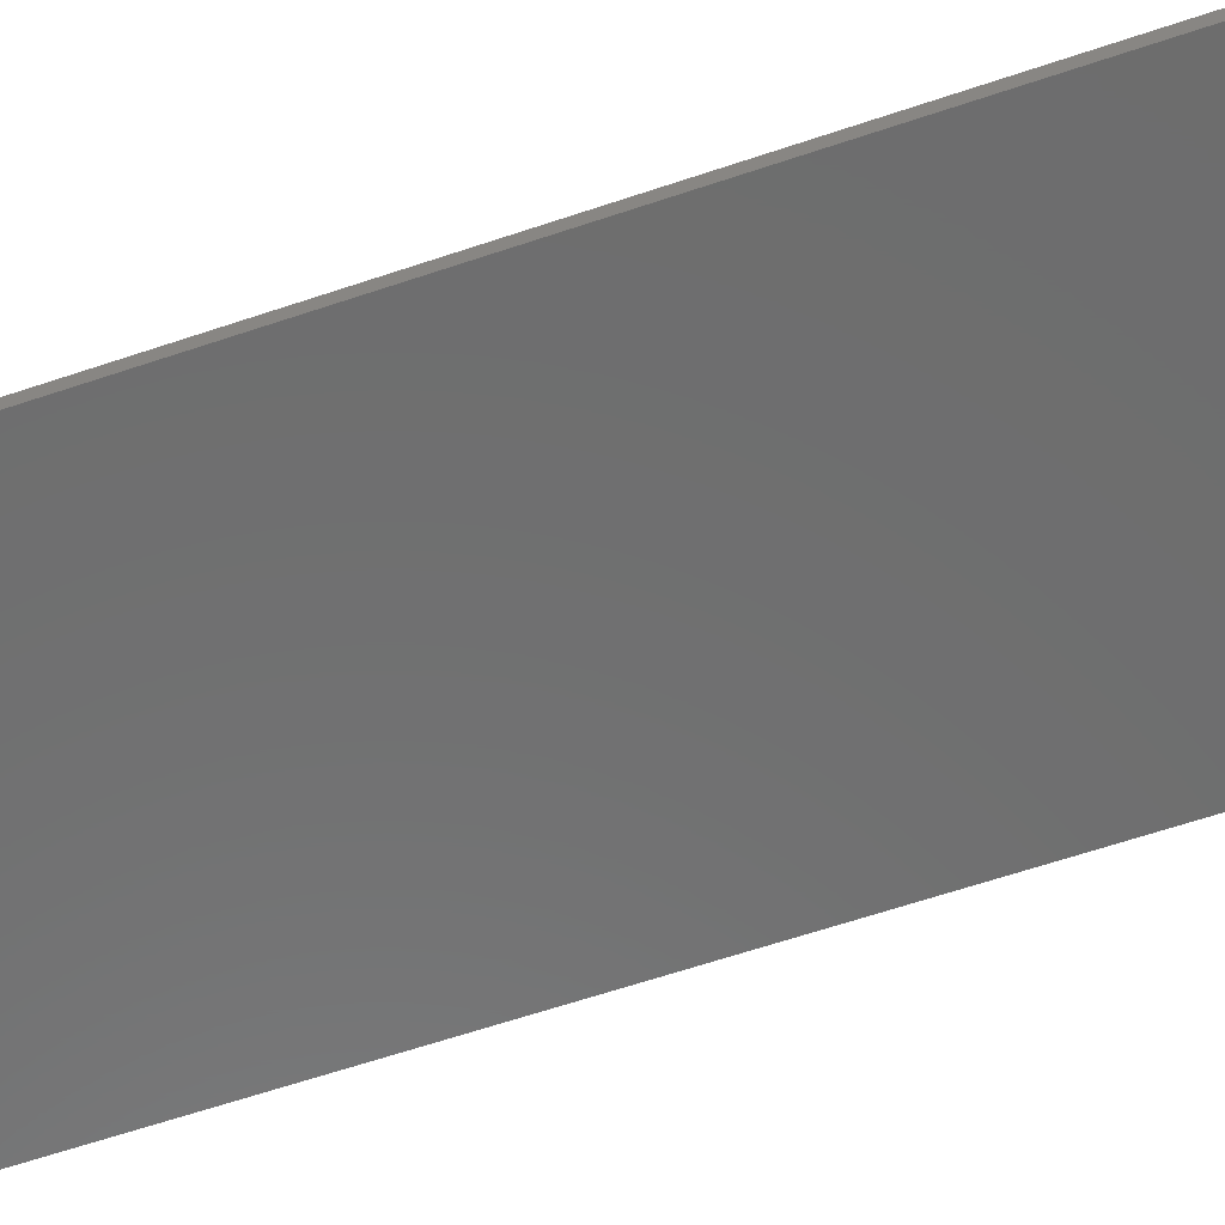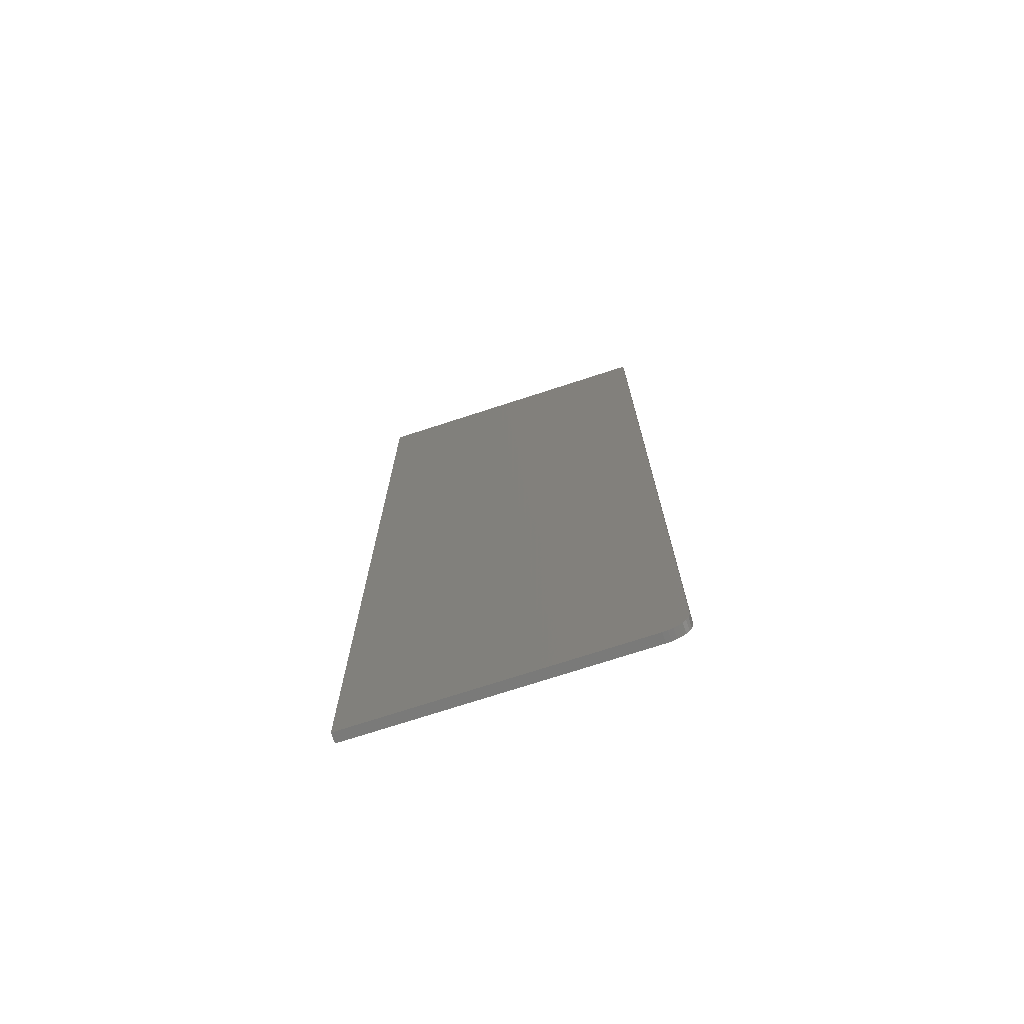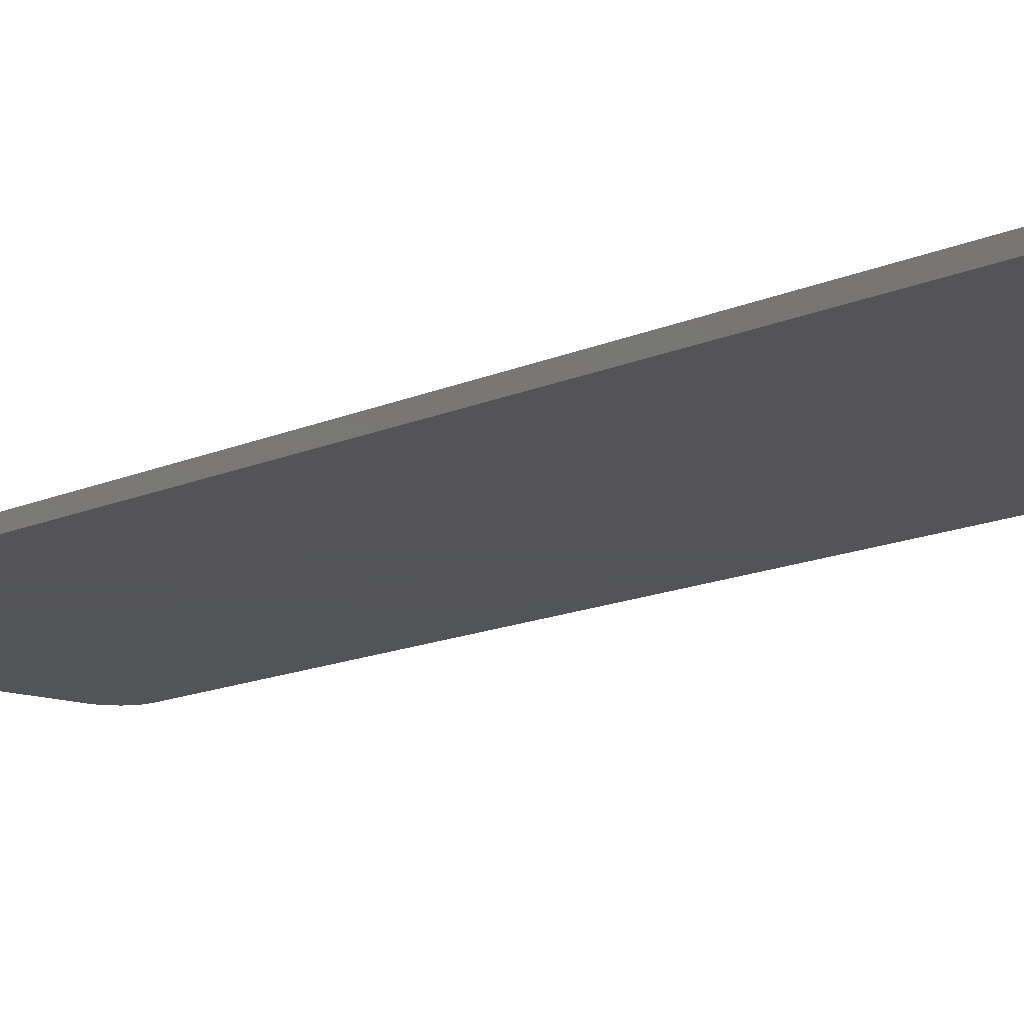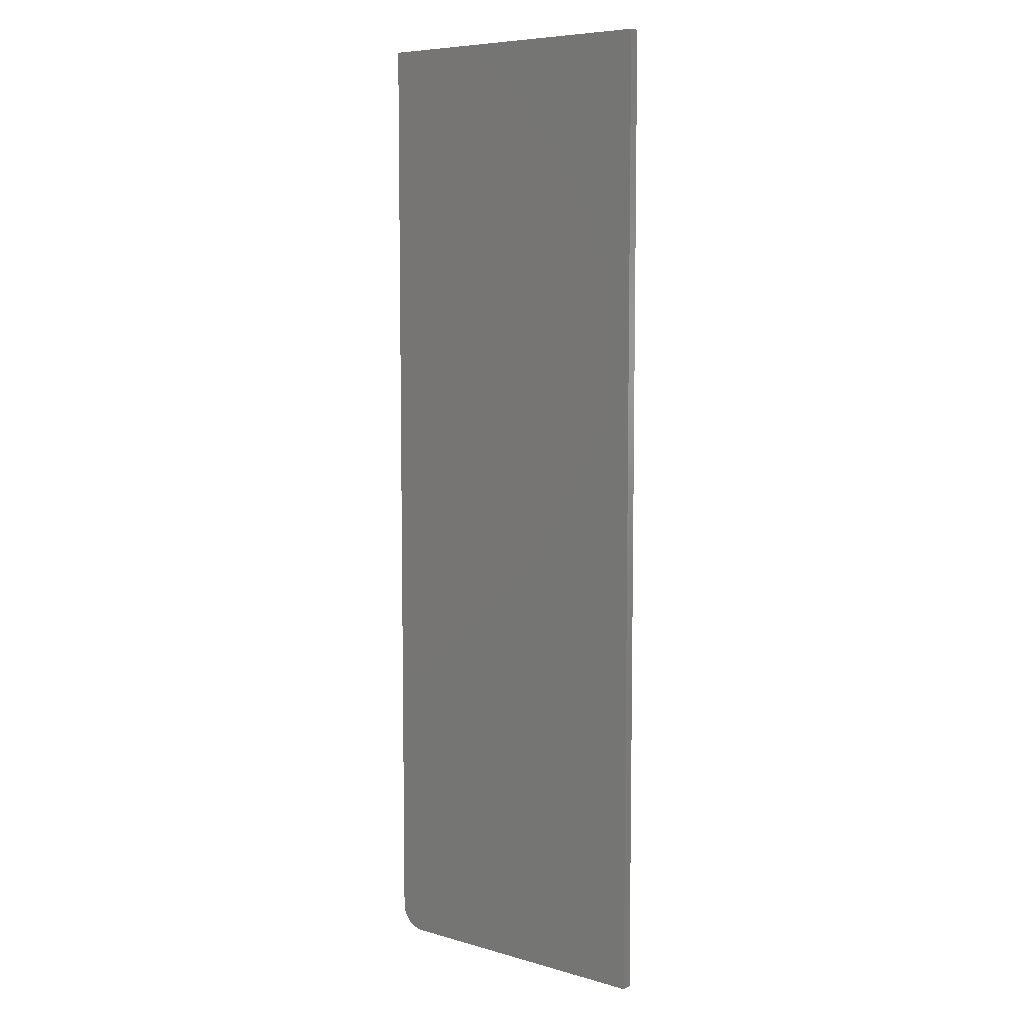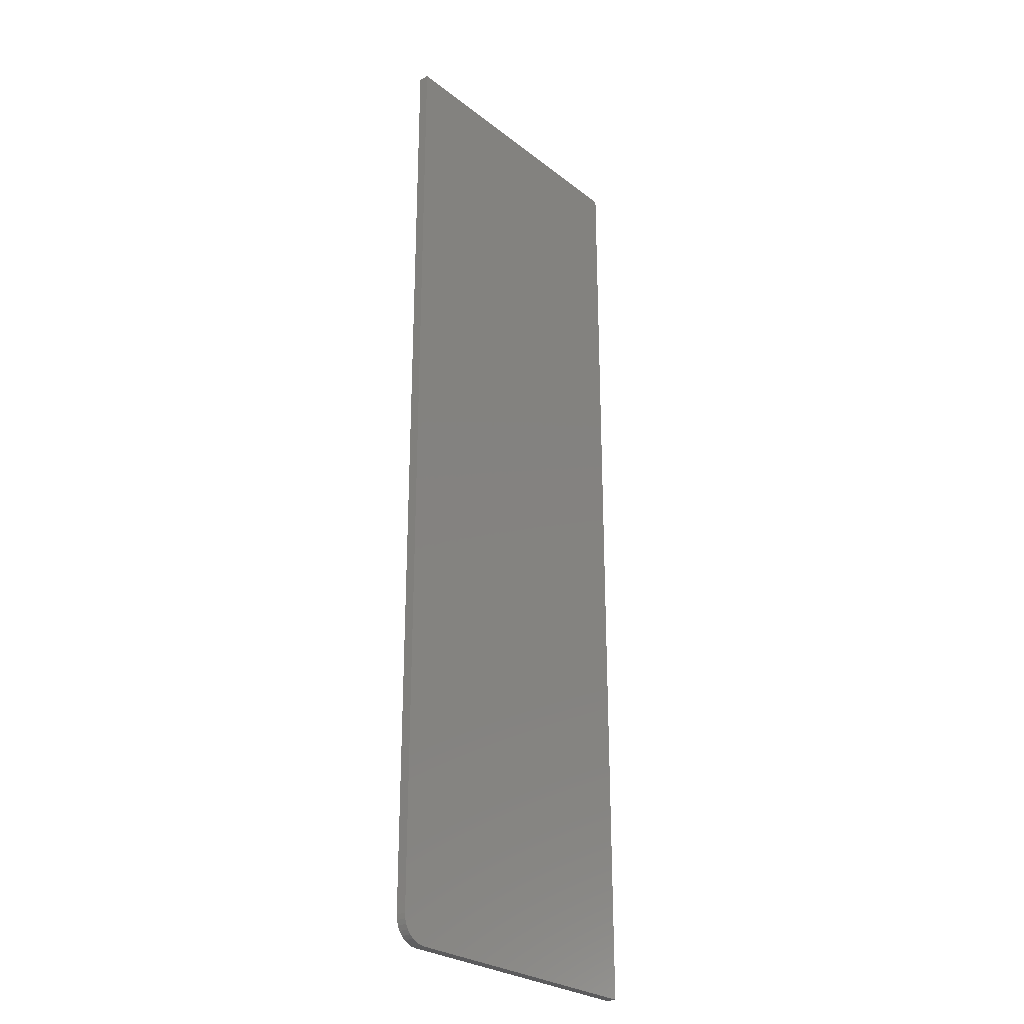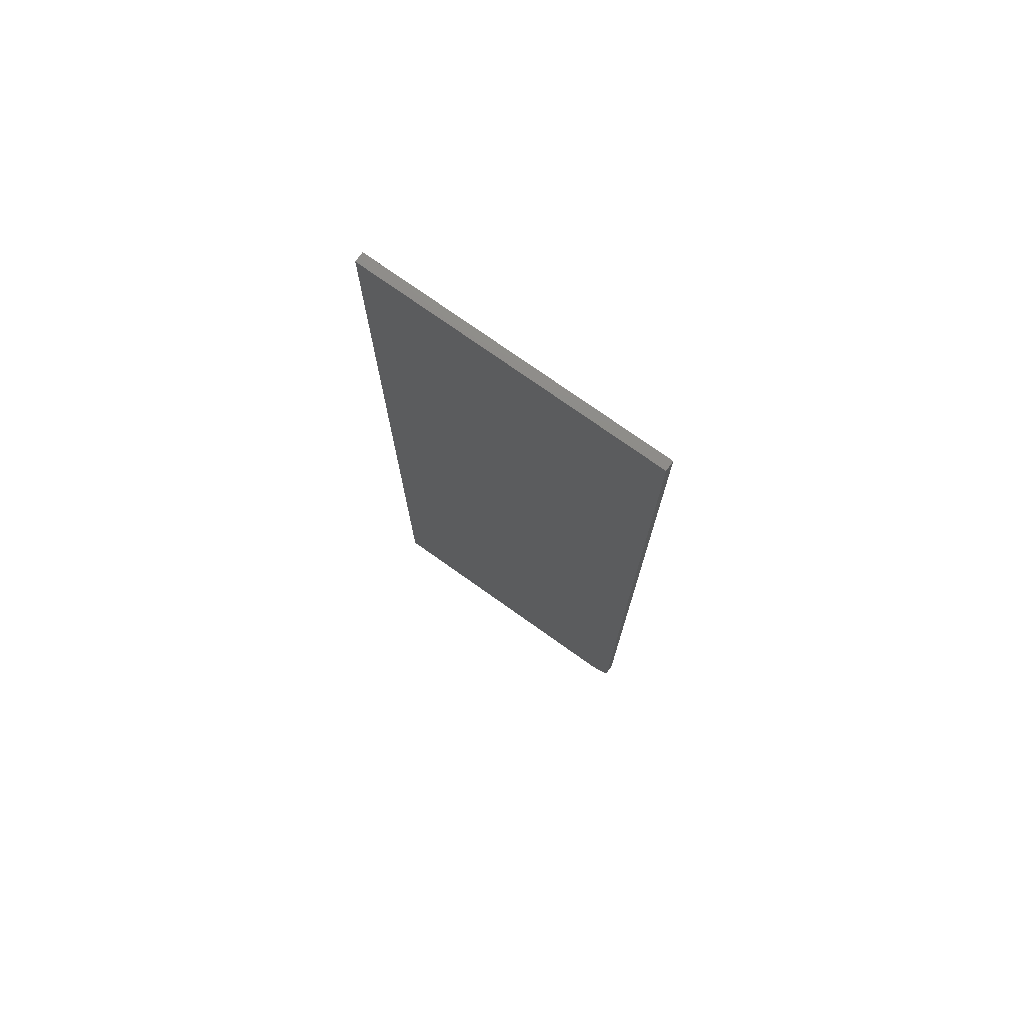
<metadata>
{"format":"stl","ext":"stl","renderer":"f3d","projection":"perspective","resolution":1024,"background":"white","views":[{"elev":-59.3,"azim":109.5,"up":"+Y"},{"elev":-73.4,"azim":18.0,"up":"+Z"},{"elev":-12.4,"azim":-41.4,"up":"+Y"},{"elev":7.1,"azim":-140.9,"up":"+Z"},{"elev":-27.0,"azim":130.1,"up":"+Z"},{"elev":75.4,"azim":35.4,"up":"+Z"}]}
</metadata>
<code>
# stl→obj: 24 verts, 44 faces
v -0.2344 0.01562 -0.75
v 0.2152 0.01562 -0.747
v 0.2002 0.01562 -0.75
v 0.2079 0.01562 -0.7492
v 0.2363 0.01562 -0.7259
v 0.2327 0.01562 -0.7326
v 0.2279 0.01562 -0.7386
v -0.2344 0.01562 0.75
v 0.2393 0.01562 0.75
v 0.2393 0.01562 -0.7109
v 0.2386 0.01562 -0.7186
v 0.2219 0.01562 -0.7434
v 0.2002 2.413e-17 -0.75
v 0.2152 2.529e-17 -0.747
v -0.2344 0 -0.75
v 0.2079 2.463e-17 -0.7492
v 0.2279 2.693e-17 -0.7386
v 0.2327 2.786e-17 -0.7326
v 0.2363 2.881e-17 -0.7259
v -0.2344 1.665e-16 0.75
v 0.2386 2.974e-17 -0.7186
v 0.2393 3.063e-17 -0.7109
v 0.2393 1.928e-16 0.75
v 0.2219 2.606e-17 -0.7434
f 1 2 3
f 2 4 3
f 5 6 7
f 8 9 10
f 8 10 11
f 8 11 1
f 11 5 7
f 11 7 12
f 11 12 2
f 11 2 1
f 13 14 15
f 13 16 14
f 17 18 19
f 20 15 21
f 20 21 22
f 20 22 23
f 21 15 14
f 21 14 24
f 21 24 17
f 21 17 19
f 10 9 22
f 22 9 23
f 1 3 15
f 15 3 13
f 13 3 16
f 16 3 4
f 16 4 14
f 14 4 2
f 14 2 24
f 24 2 12
f 24 12 17
f 17 12 7
f 17 7 18
f 18 7 6
f 18 6 19
f 19 6 5
f 19 5 21
f 21 5 11
f 21 11 22
f 22 11 10
f 8 1 20
f 20 1 15
f 9 8 23
f 23 8 20

</code>
